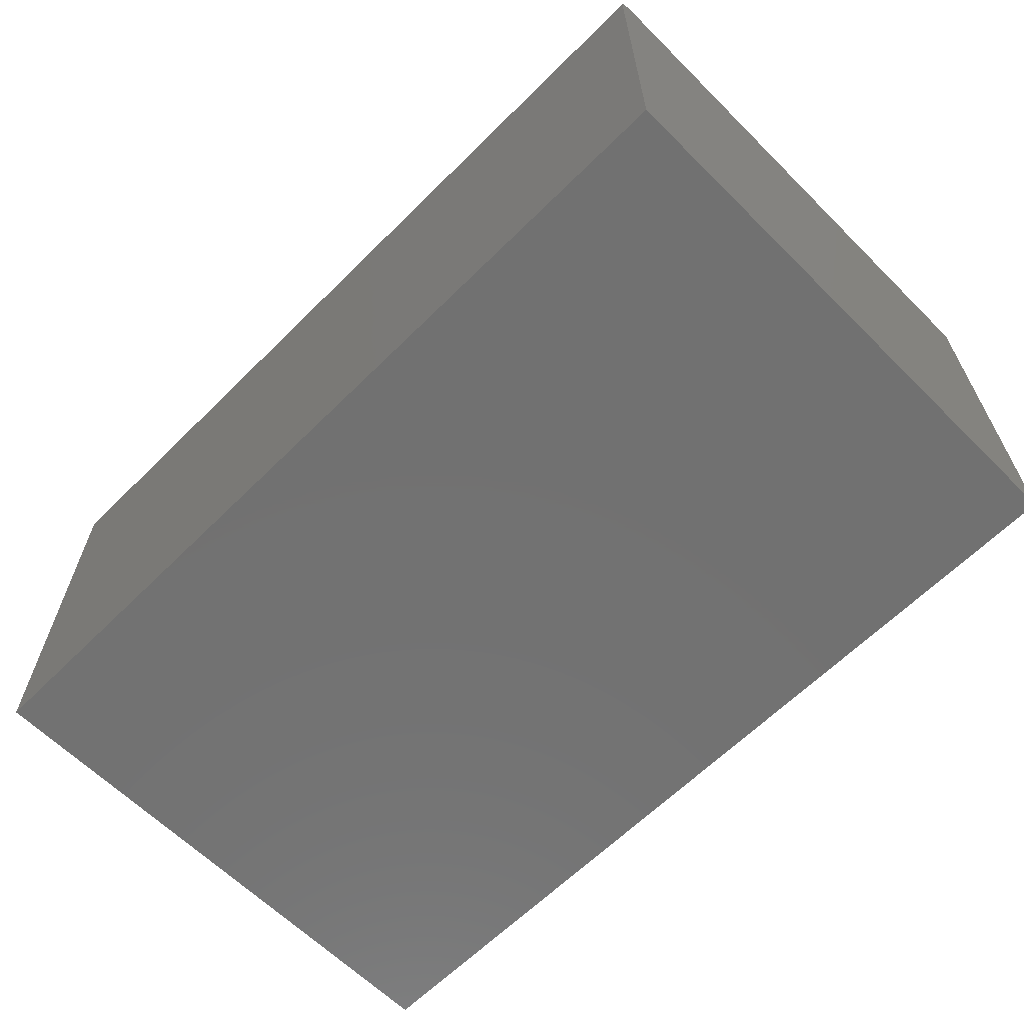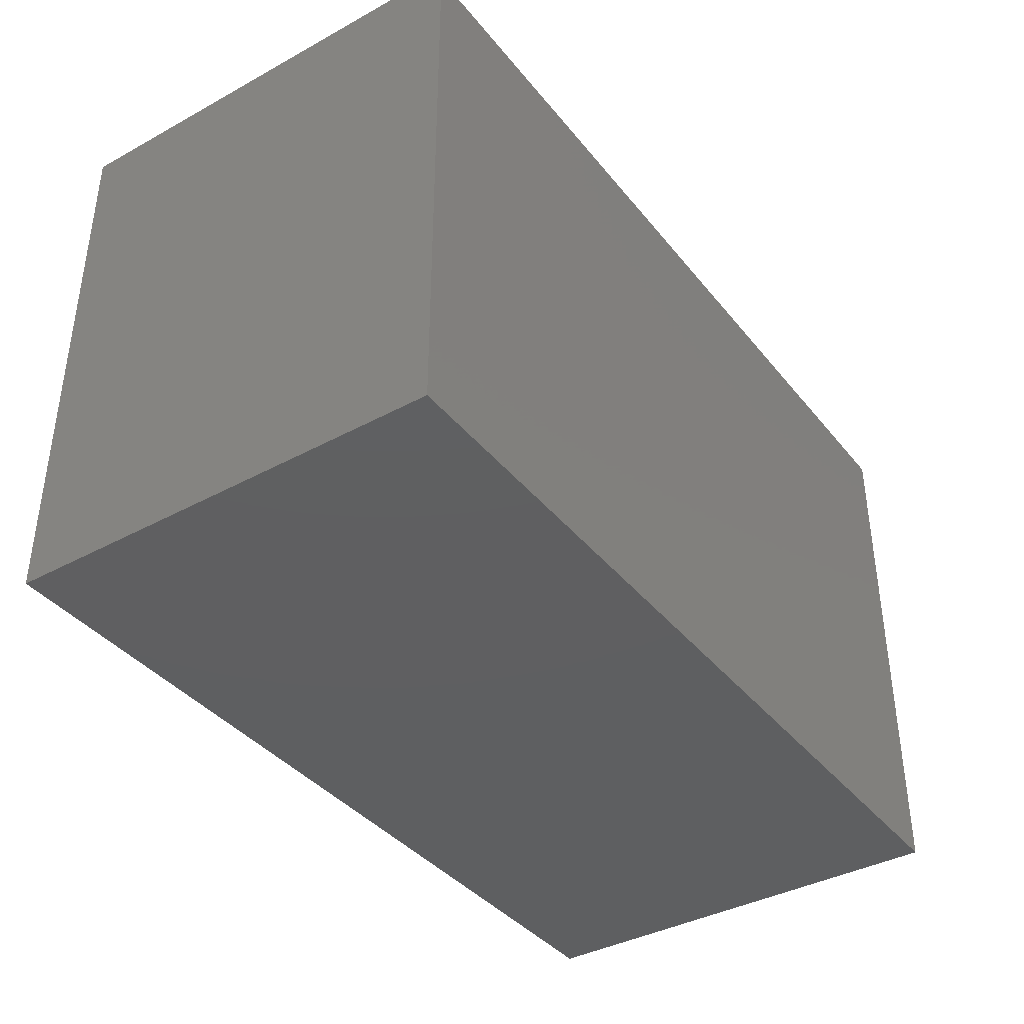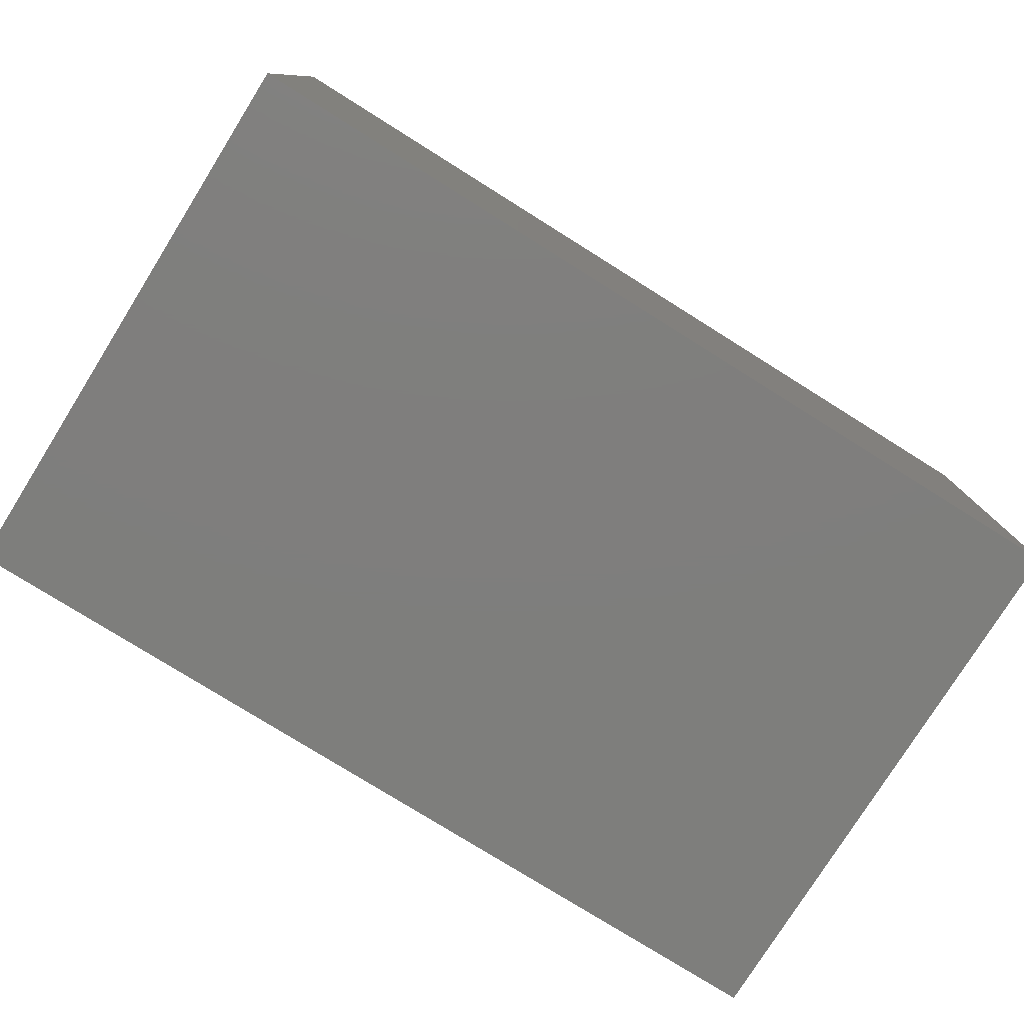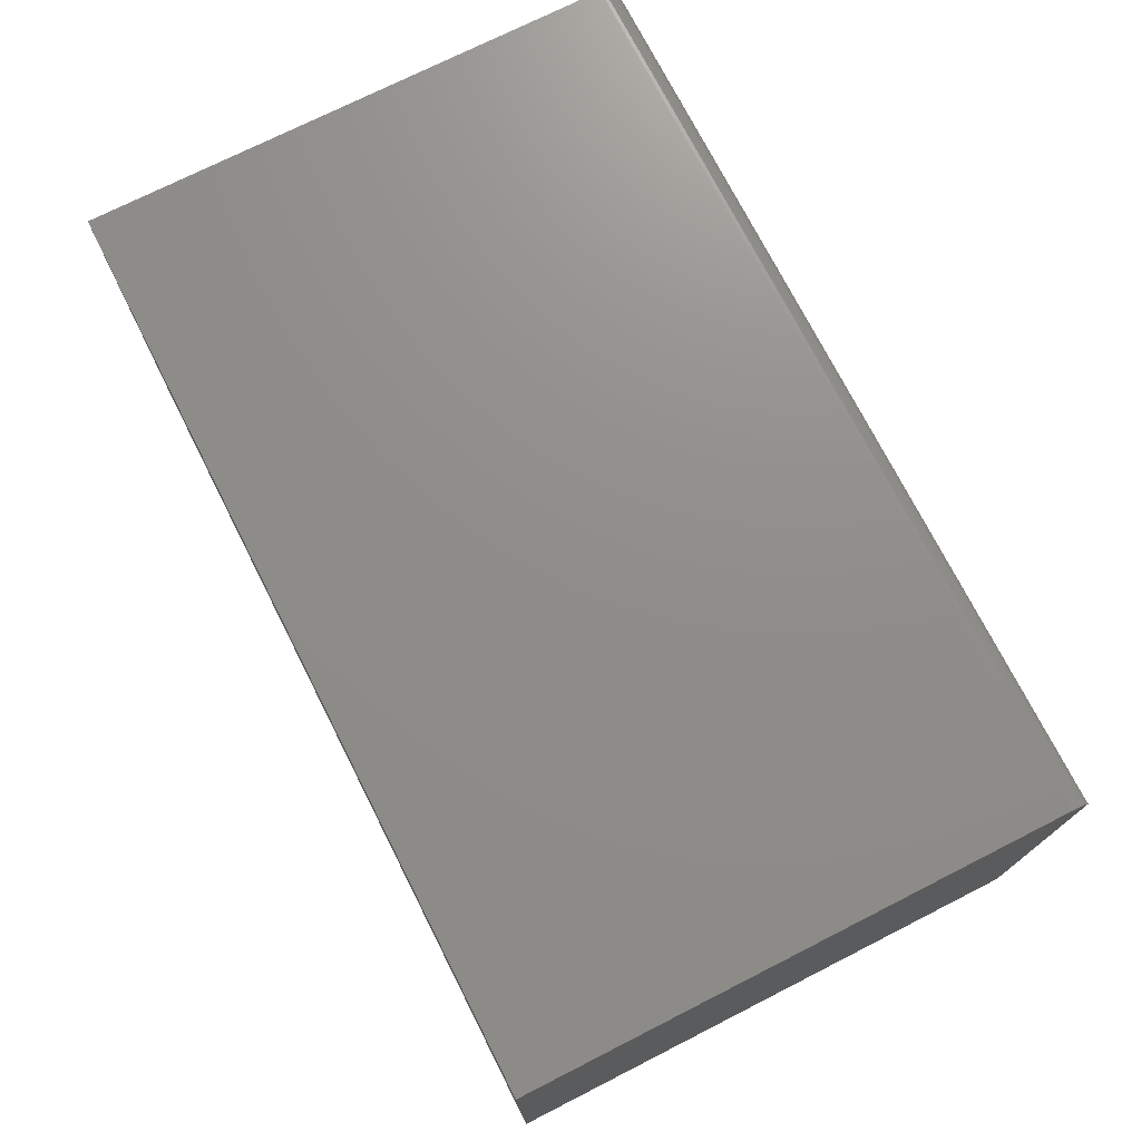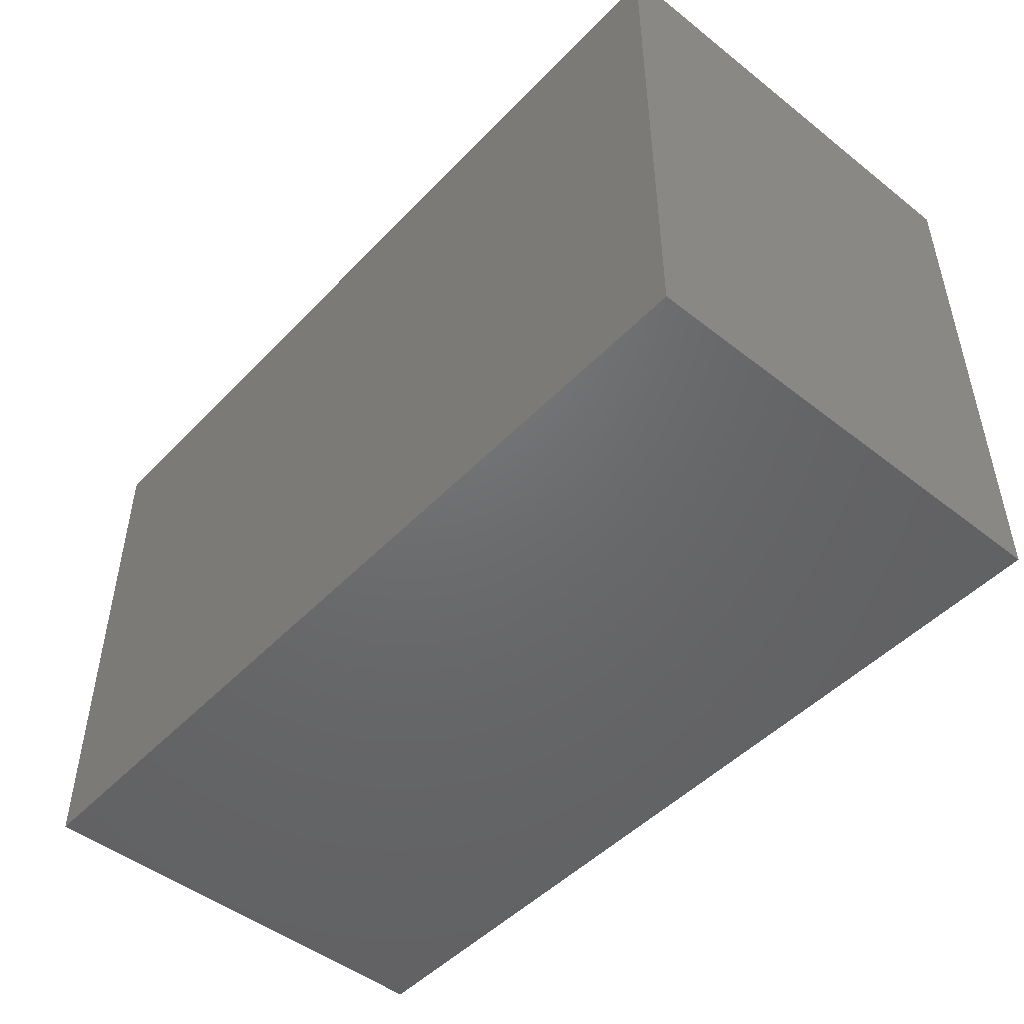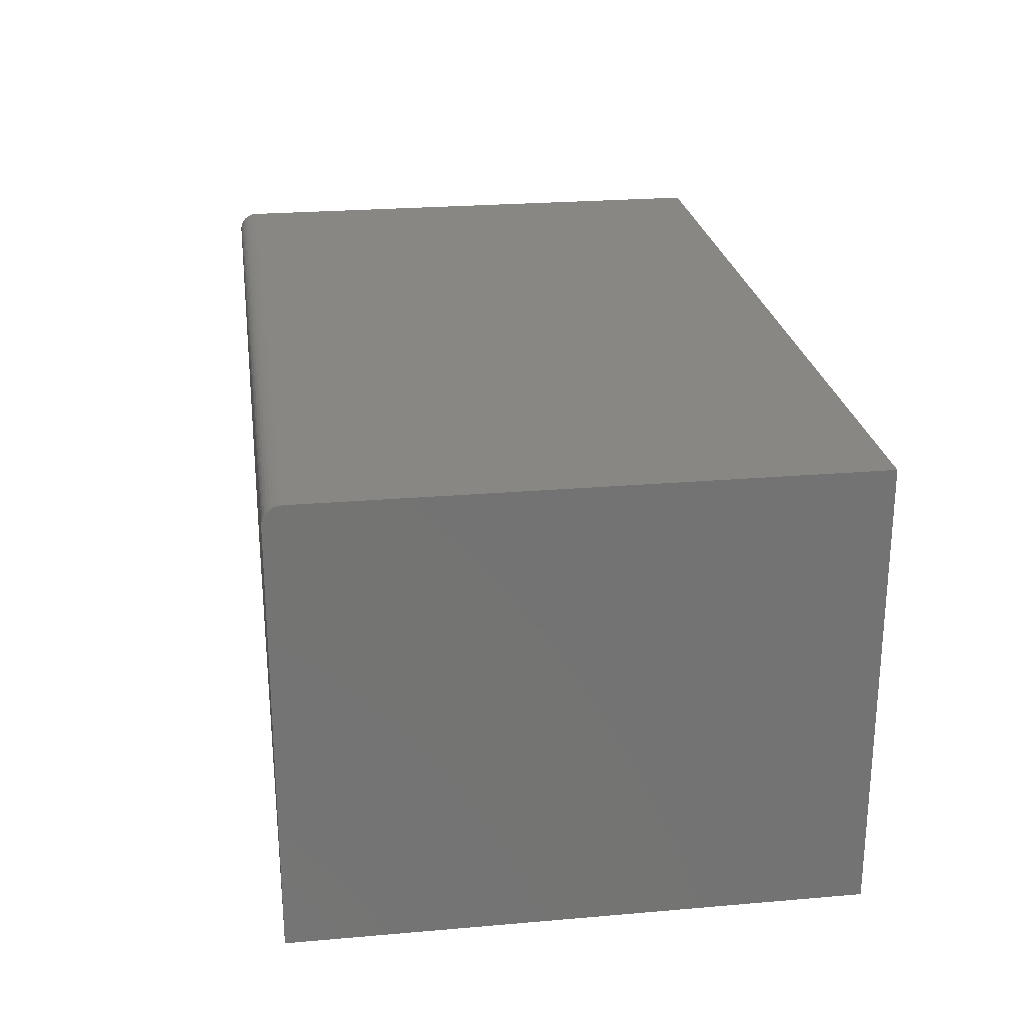
<metadata>
{"format":"stl","ext":"stl","renderer":"f3d","projection":"perspective","resolution":1024,"background":"white","views":[{"elev":-63.5,"azim":45.0,"up":"+Y"},{"elev":-38.8,"azim":124.4,"up":"+Z"},{"elev":-78.1,"azim":148.0,"up":"+Y"},{"elev":73.5,"azim":-116.9,"up":"+Y"},{"elev":-48.3,"azim":-131.2,"up":"+Z"},{"elev":24.4,"azim":81.9,"up":"+Y"}]}
</metadata>
<code>
# stl→obj: 24 verts, 44 faces
v 0 0 0
v 2.756e-17 0 0.4502
v 0.75 0 -4.592e-17
v 0.75 0 0.4502
v 0 -0.01562 0.4658
v 2.85e-17 -0.01258 0.4655
v 2.845e-17 -0.009646 0.4646
v 0 -0.375 0
v 2.852e-17 -0.375 0.4658
v 2.793e-17 -0.001189 0.4561
v 2.775e-17 -0.0003002 0.4532
v 2.836e-17 -0.006944 0.4632
v 2.824e-17 -0.004576 0.4612
v 2.81e-17 -0.002633 0.4588
v 0.75 -0.375 0.4658
v 0.75 -0.01562 0.4658
v 0.75 -0.375 -4.592e-17
v 0.75 -0.004576 0.4612
v 0.75 -0.006944 0.4632
v 0.75 -0.009646 0.4646
v 0.75 -0.01258 0.4655
v 0.75 -0.0003002 0.4532
v 0.75 -0.001189 0.4561
v 0.75 -0.002633 0.4588
f 1 2 3
f 3 2 4
f 5 6 7
f 8 9 10
f 8 10 11
f 8 11 2
f 8 2 1
f 9 5 7
f 9 7 12
f 9 12 13
f 9 13 14
f 9 14 10
f 15 16 9
f 9 16 5
f 4 17 3
f 18 19 20
f 18 20 21
f 18 21 16
f 15 17 4
f 15 4 22
f 15 22 23
f 15 23 24
f 15 24 18
f 15 18 16
f 4 2 22
f 22 2 11
f 22 11 23
f 23 11 10
f 23 10 24
f 24 10 14
f 24 14 18
f 18 14 13
f 18 13 19
f 19 13 12
f 19 12 20
f 20 12 7
f 20 7 21
f 21 7 6
f 21 6 16
f 16 6 5
f 8 17 9
f 9 17 15
f 8 1 17
f 17 1 3

</code>
